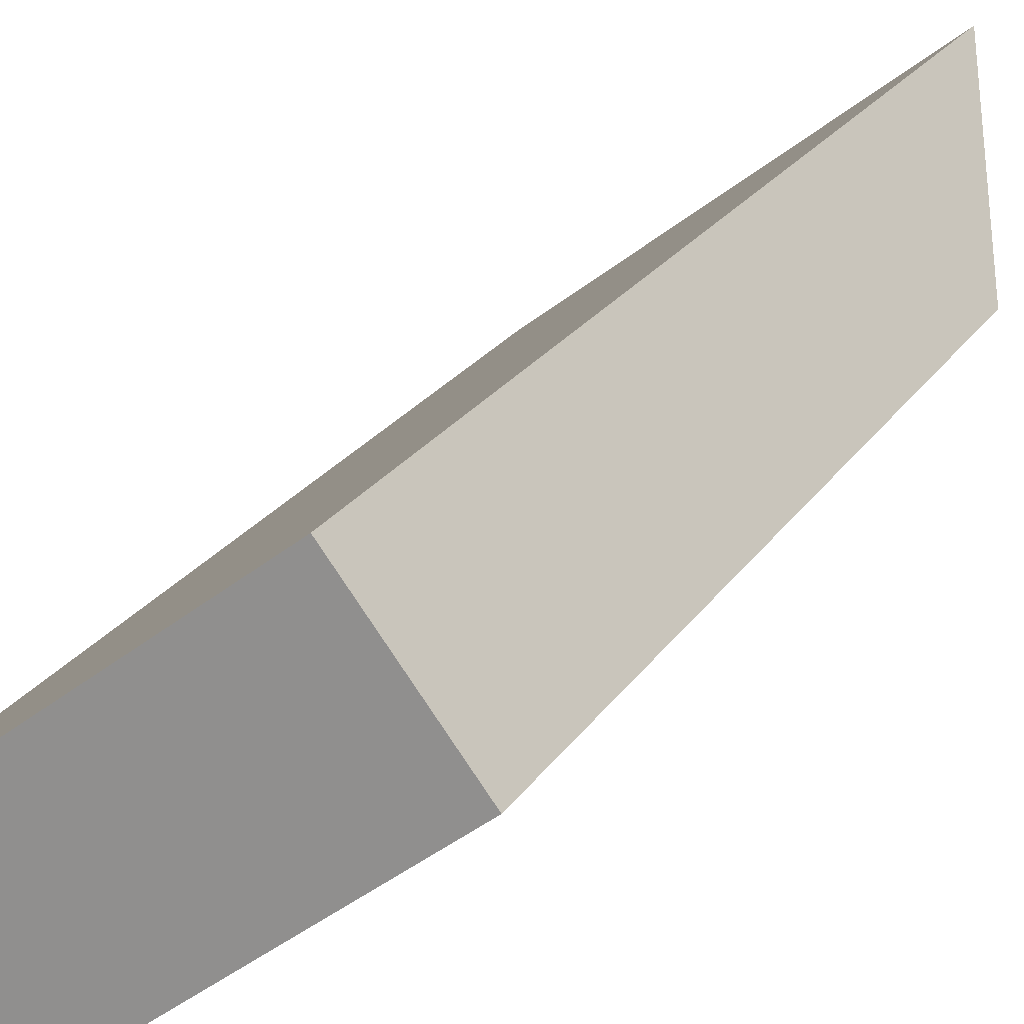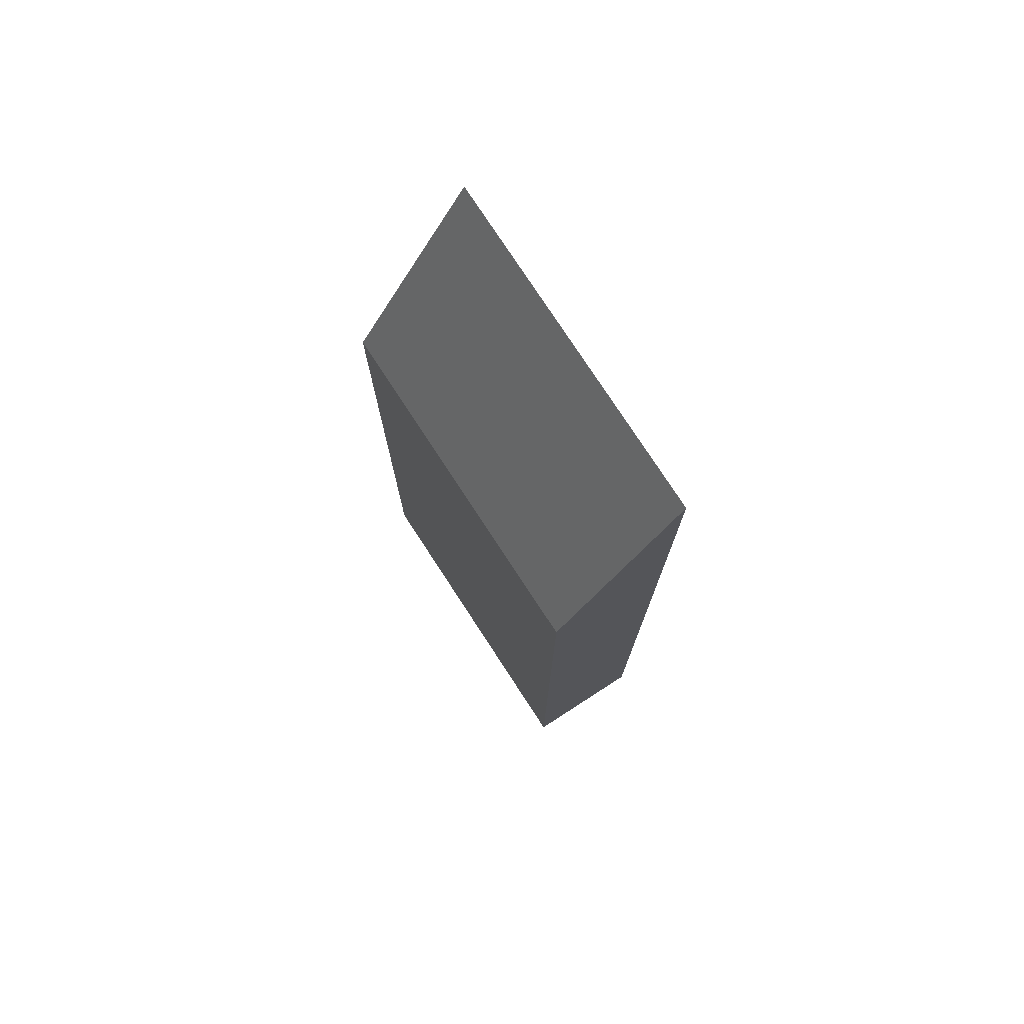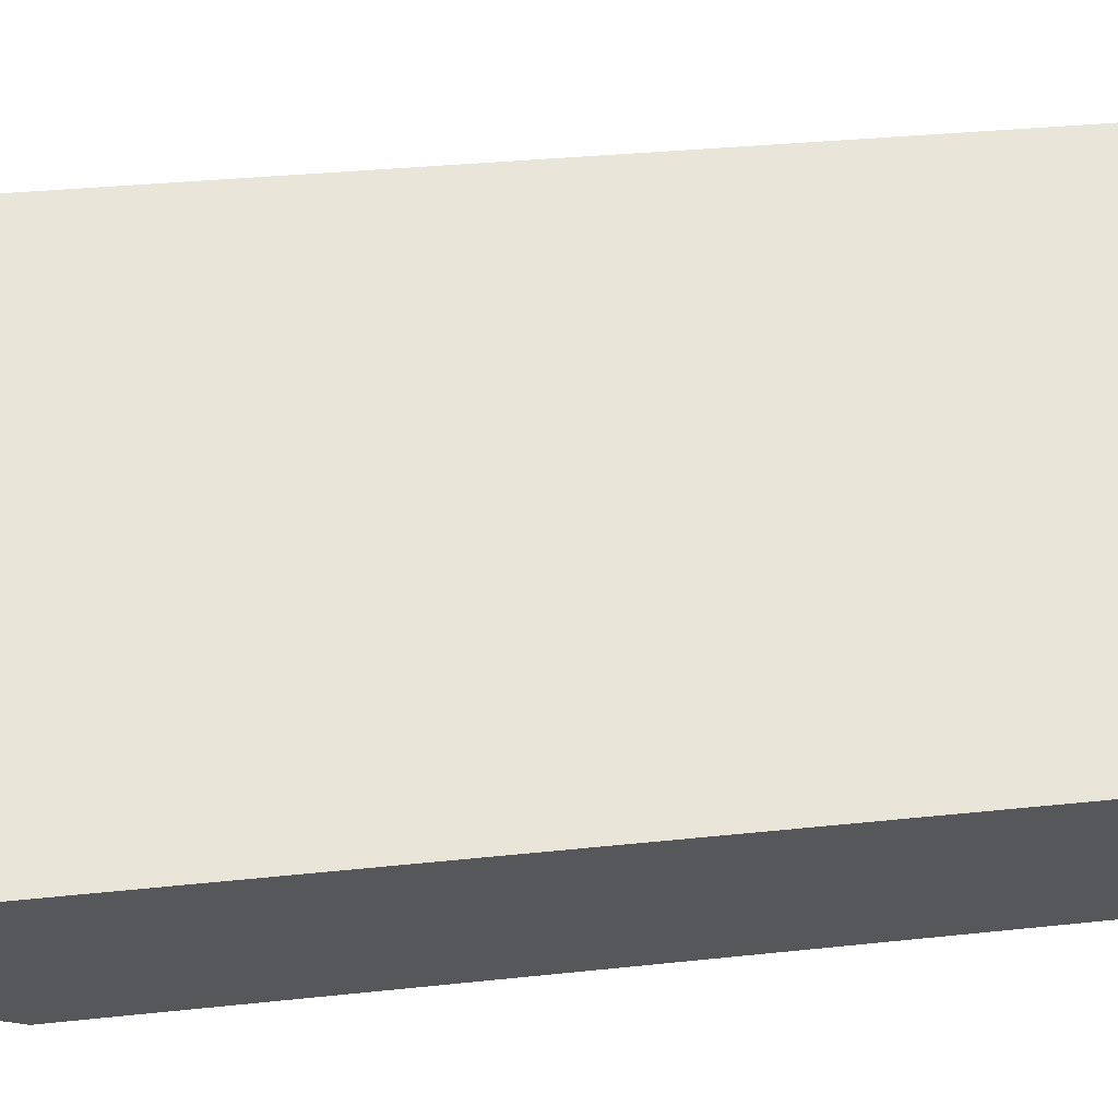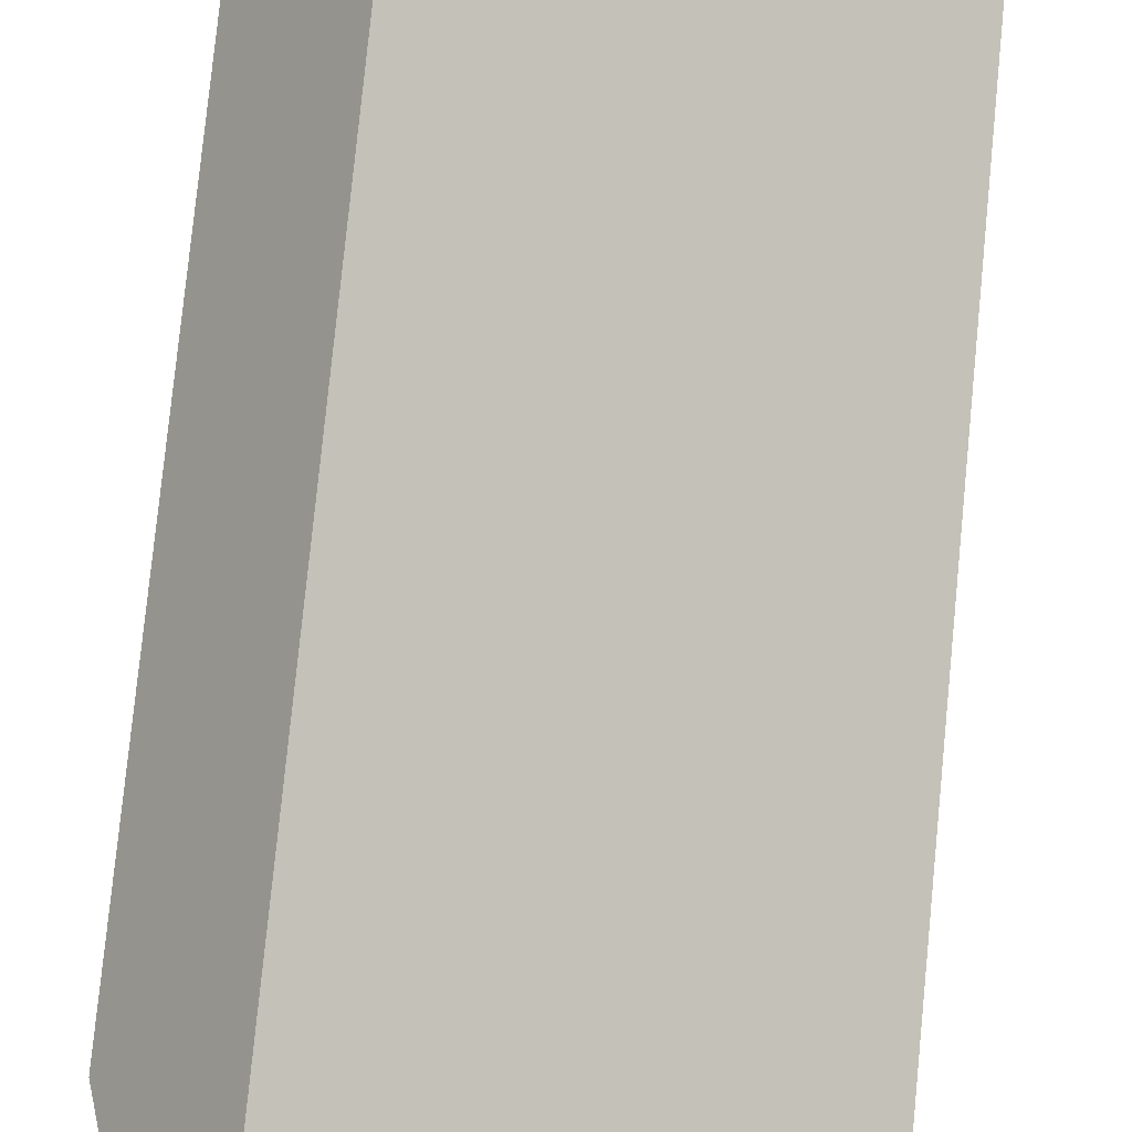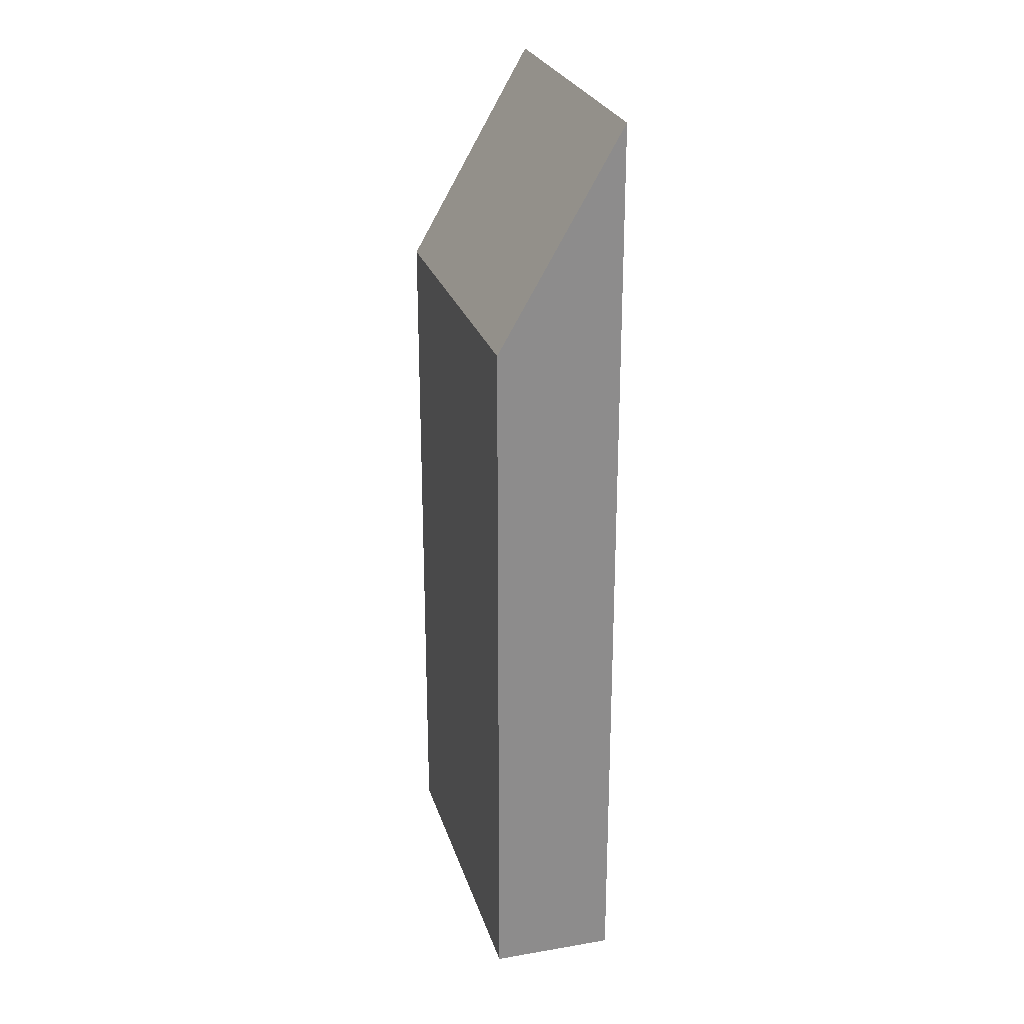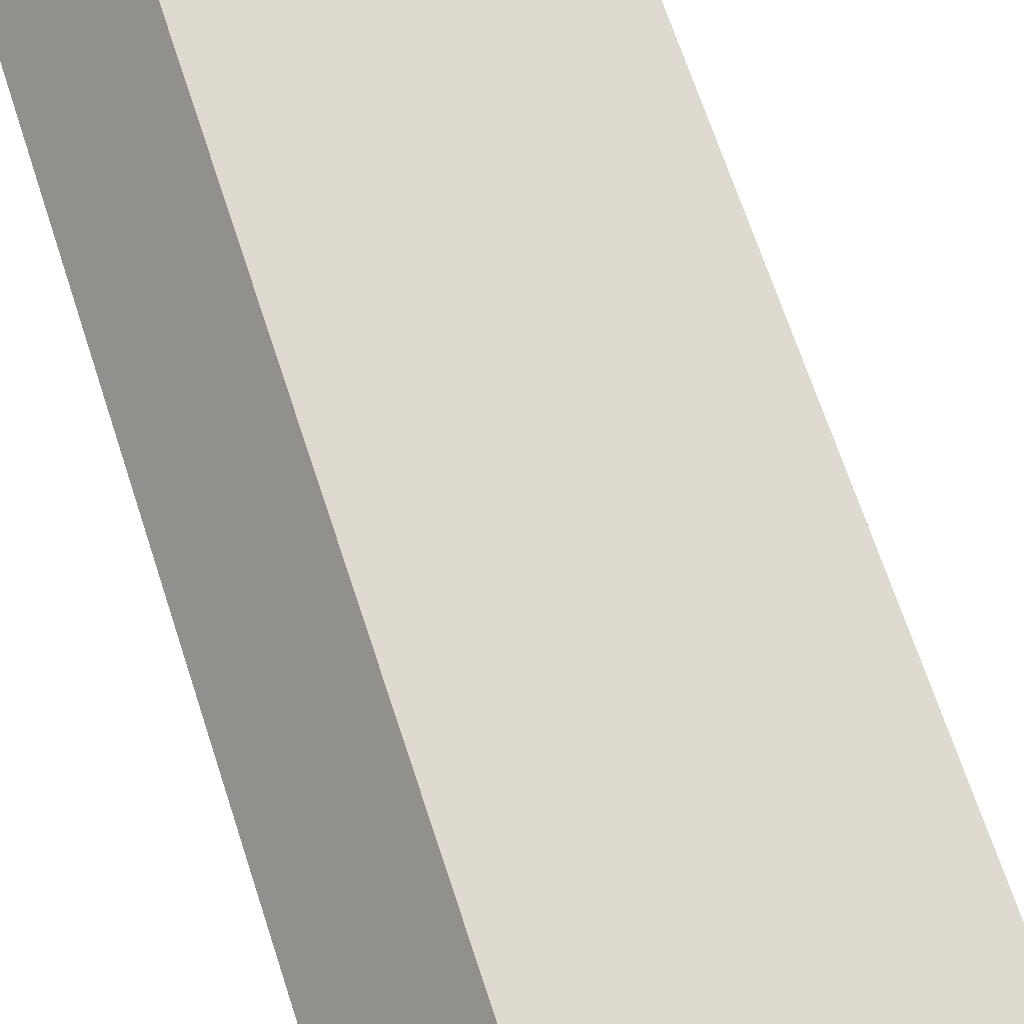
<metadata>
{"format":"obj","ext":"obj","renderer":"f3d","projection":"perspective","resolution":1024,"background":"white","views":[{"elev":18.9,"azim":21.0,"up":"+Z"},{"elev":76.2,"azim":-160.0,"up":"+Y"},{"elev":23.1,"azim":-101.5,"up":"+Z"},{"elev":76.7,"azim":-174.4,"up":"+Z"},{"elev":25.6,"azim":-142.4,"up":"+Y"},{"elev":64.3,"azim":162.4,"up":"+Z"}]}
</metadata>
<code>
v  2.931 28.16 -3.869
v  10.79 36.6 8.16
v  13.73 28.08 4.236
v  0 36.6 2.241e-15
v  0 0 0
v  2.931 2.369e-16 -3.869
v  10.79 -4.997e-16 8.16
v  13.73 -2.594e-16 4.236
g defaultobject
f 1 2 3
f 2 1 4
f 1 5 4
f 5 1 6
f 5 2 4
f 2 5 7
f 7 3 2
f 3 7 8
f 3 6 1
f 6 3 8
f 6 7 5
f 7 6 8

</code>
